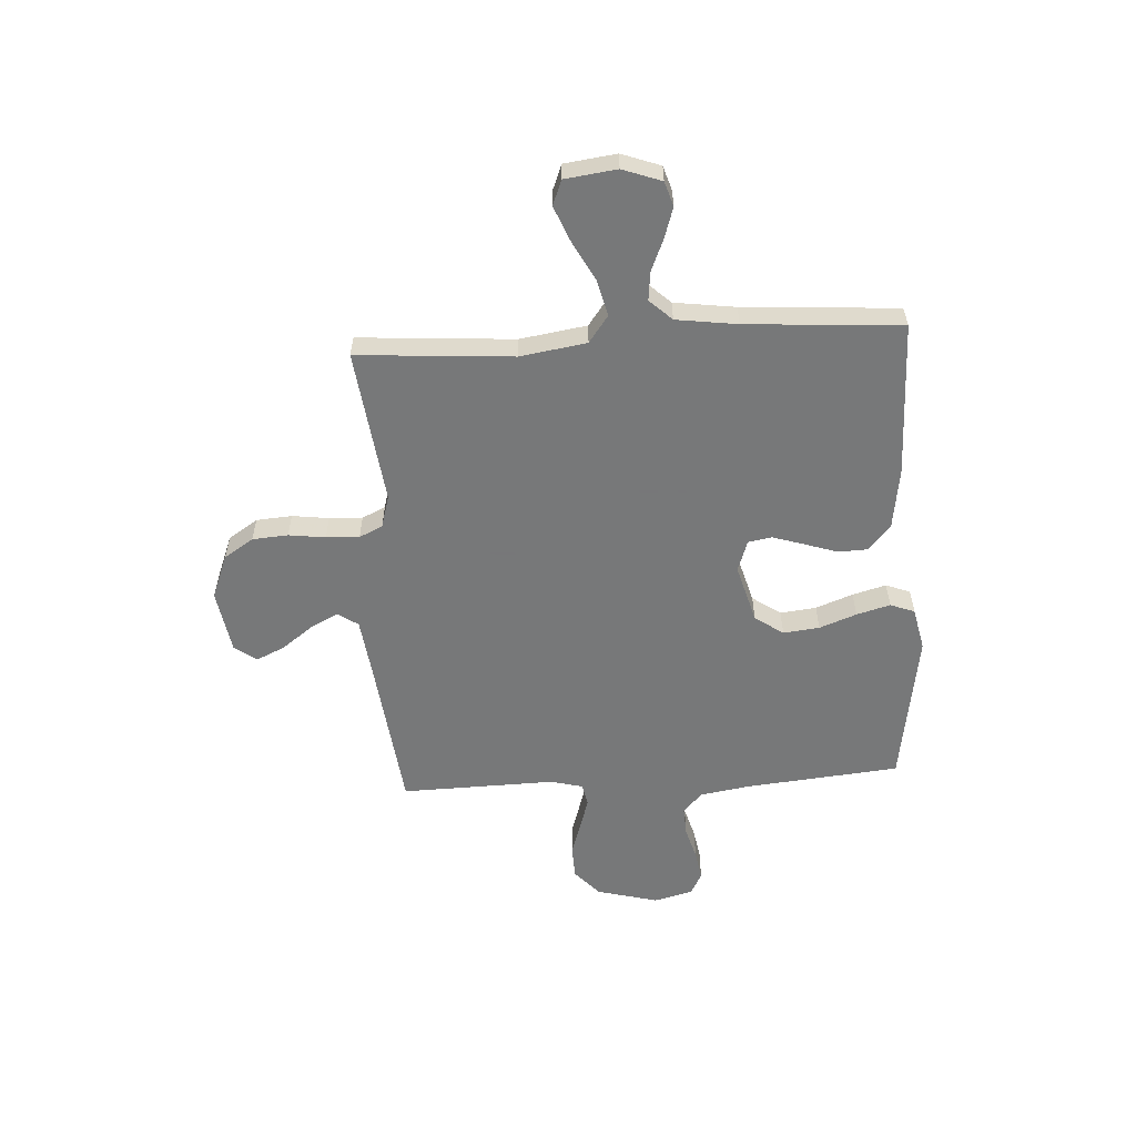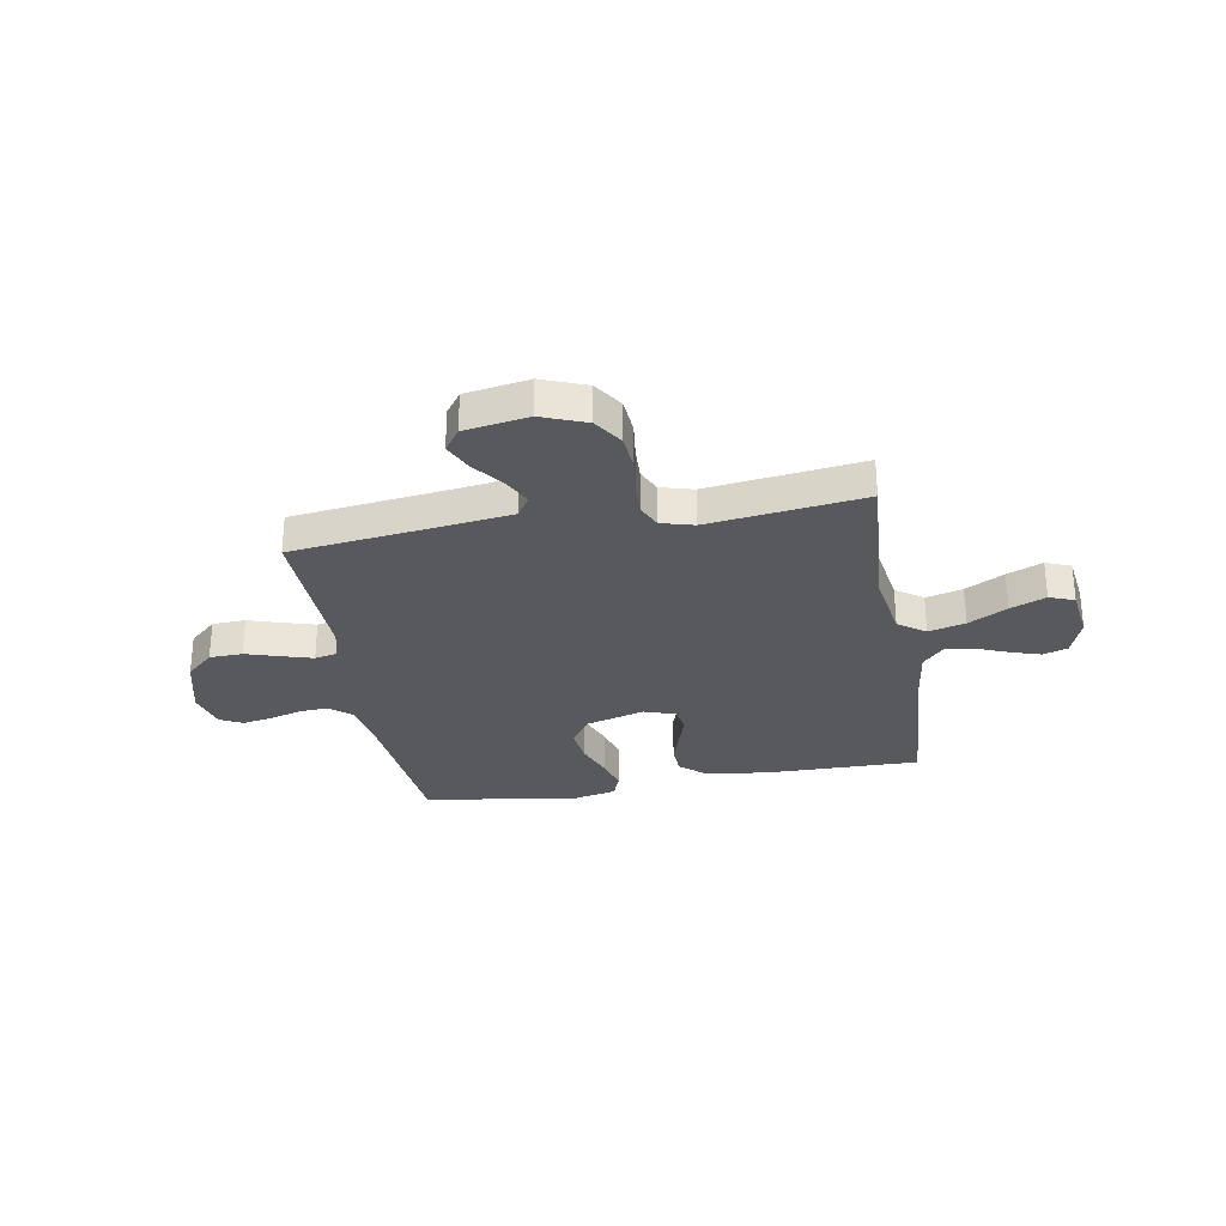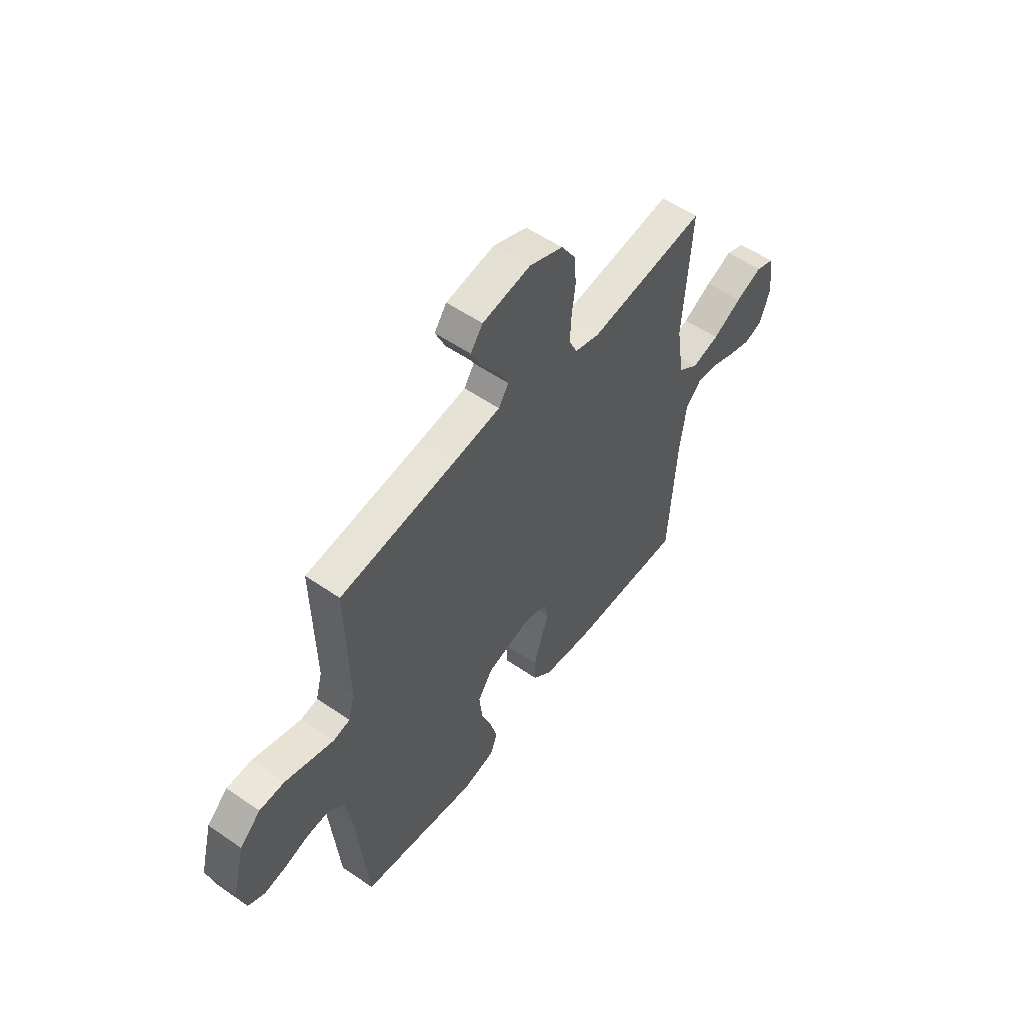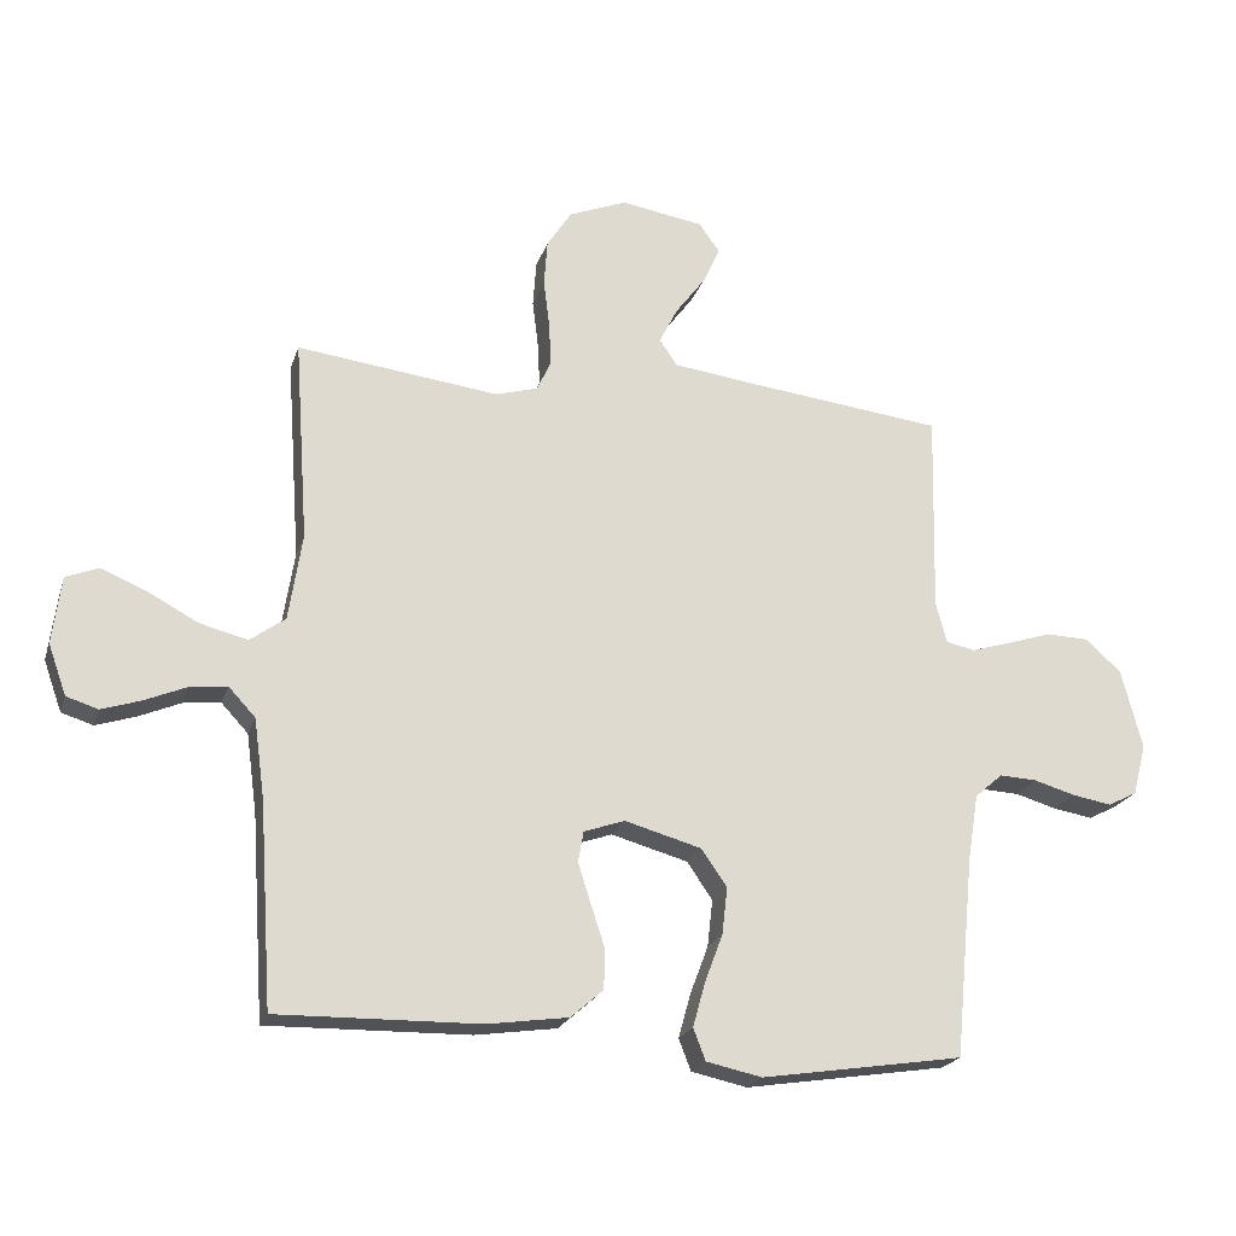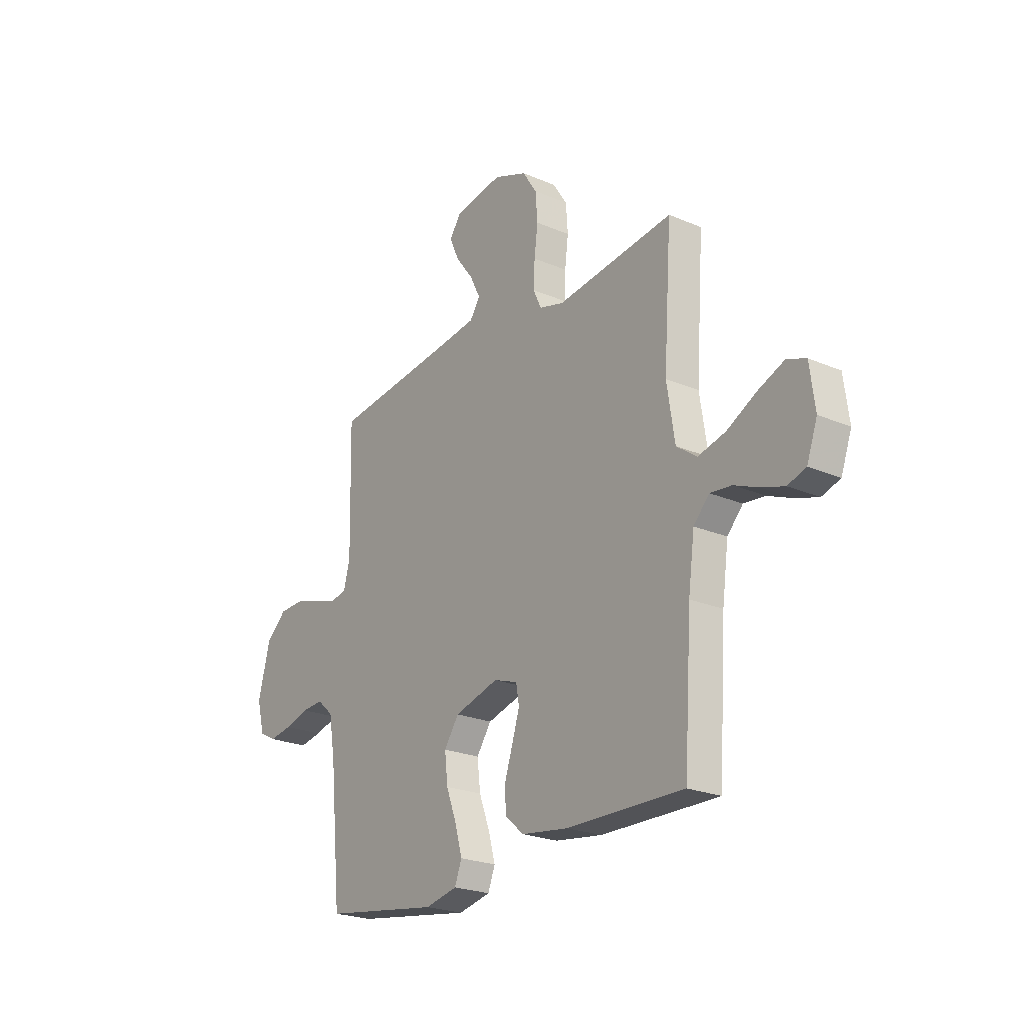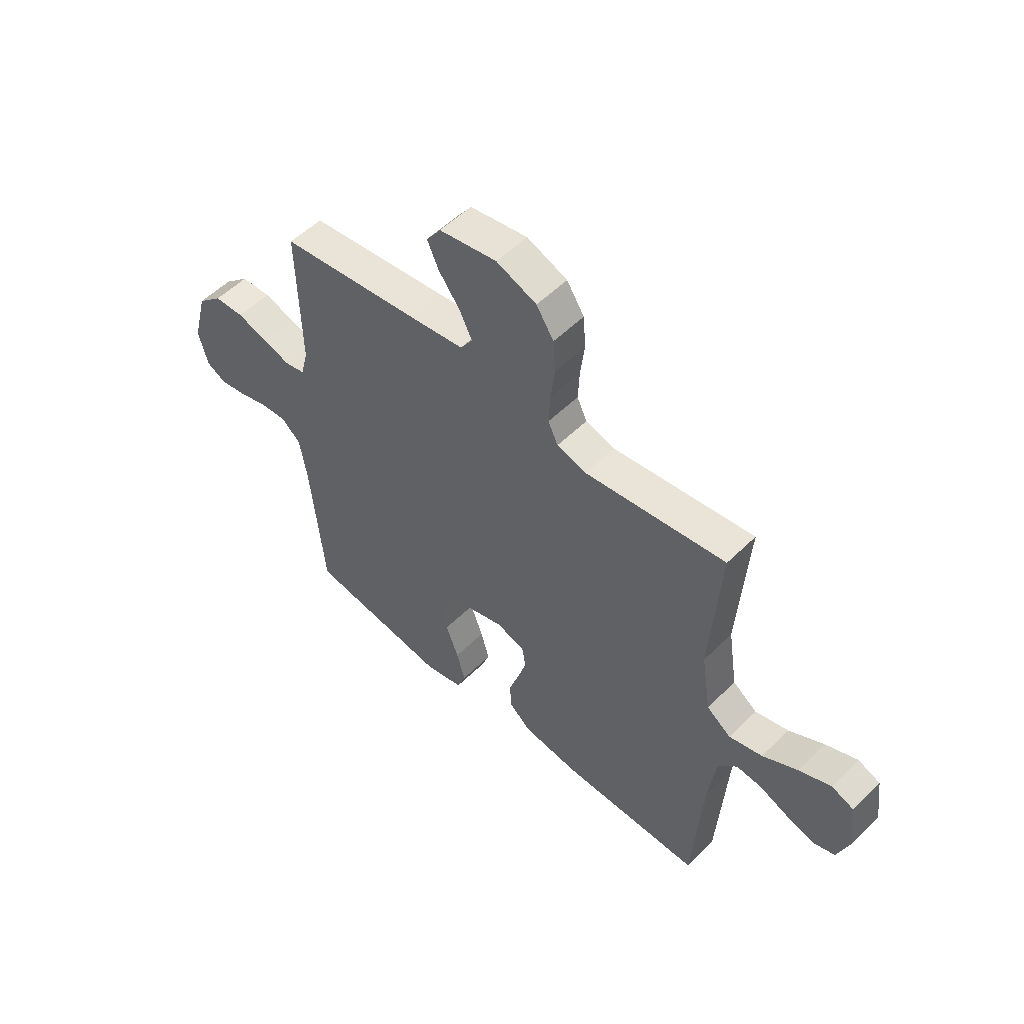
<metadata>
{"format":"obj","ext":"obj","renderer":"f3d","projection":"perspective","resolution":1024,"background":"white","views":[{"elev":-57.3,"azim":93.4,"up":"+Y"},{"elev":-29.5,"azim":10.2,"up":"+Y"},{"elev":54.4,"azim":-53.7,"up":"+Z"},{"elev":-21.3,"azim":164.3,"up":"+Z"},{"elev":-23.2,"azim":54.1,"up":"+Z"},{"elev":53.3,"azim":43.6,"up":"+Z"}]}
</metadata>
<code>
v -0.5 0.07 0.5
v -0.2 0.07 0.535
v -0.083 0.07 0.55
v -0.057 0.07 0.589
v -0.084 0.07 0.643
v -0.129 0.07 0.703
v -0.154 0.07 0.758
v -0.123 0.07 0.801
v 0 0.07 0.821
v 0.086 0.07 0.787
v 0.123 0.07 0.73
v 0.128 0.07 0.661
v 0.119 0.07 0.59
v 0.116 0.07 0.526
v 0.137 0.07 0.481
v 0.2 0.07 0.463
v 0.5 0.07 0.5
v 0.479 0.07 0.2
v 0.499 0.07 0.071
v 0.551 0.07 0.033
v 0.622 0.07 0.051
v 0.697 0.07 0.091
v 0.765 0.07 0.119
v 0.813 0.07 0.1
v 0.826 0.07 0
v 0.799 0.07 -0.075
v 0.752 0.07 -0.09
v 0.693 0.07 -0.071
v 0.631 0.07 -0.045
v 0.576 0.07 -0.039
v 0.536 0.07 -0.082
v 0.52 0.07 -0.2
v 0.5 0.07 -0.5
v 0.2 0.07 -0.495
v 0.079 0.07 -0.478
v 0.031 0.07 -0.436
v 0.029 0.07 -0.378
v 0.05 0.07 -0.314
v 0.069 0.07 -0.254
v 0.061 0.07 -0.208
v 0 0.07 -0.187
v -0.114 0.07 -0.219
v -0.152 0.07 -0.274
v -0.144 0.07 -0.344
v -0.117 0.07 -0.416
v -0.099 0.07 -0.481
v -0.117 0.07 -0.528
v -0.2 0.07 -0.546
v -0.5 0.07 -0.5
v -0.529 0.07 -0.2
v -0.545 0.07 -0.103
v -0.586 0.07 -0.067
v -0.642 0.07 -0.07
v -0.704 0.07 -0.088
v -0.762 0.07 -0.098
v -0.805 0.07 -0.076
v -0.825 0.07 0
v -0.794 0.07 0.119
v -0.741 0.07 0.167
v -0.677 0.07 0.169
v -0.611 0.07 0.148
v -0.552 0.07 0.13
v -0.509 0.07 0.139
v -0.493 0.07 0.2
v -0.5 0 0.5
v -0.2 0 0.535
v -0.083 0 0.55
v -0.057 0 0.589
v -0.084 0 0.643
v -0.129 0 0.703
v -0.154 0 0.758
v -0.123 0 0.801
v 0 0 0.821
v 0.086 0 0.787
v 0.123 0 0.73
v 0.128 0 0.661
v 0.119 0 0.59
v 0.116 0 0.526
v 0.137 0 0.481
v 0.2 0 0.463
v 0.5 0 0.5
v 0.479 0 0.2
v 0.499 0 0.071
v 0.551 0 0.033
v 0.622 0 0.051
v 0.697 0 0.091
v 0.765 0 0.119
v 0.813 0 0.1
v 0.826 0 0
v 0.799 0 -0.075
v 0.752 0 -0.09
v 0.693 0 -0.071
v 0.631 0 -0.045
v 0.576 0 -0.039
v 0.536 0 -0.082
v 0.52 0 -0.2
v 0.5 0 -0.5
v 0.2 0 -0.495
v 0.079 0 -0.478
v 0.031 0 -0.436
v 0.029 0 -0.378
v 0.05 0 -0.314
v 0.069 0 -0.254
v 0.061 0 -0.208
v 0 0 -0.187
v -0.114 0 -0.219
v -0.152 0 -0.274
v -0.144 0 -0.344
v -0.117 0 -0.416
v -0.099 0 -0.481
v -0.117 0 -0.528
v -0.2 0 -0.546
v -0.5 0 -0.5
v -0.529 0 -0.2
v -0.545 0 -0.103
v -0.586 0 -0.067
v -0.642 0 -0.07
v -0.704 0 -0.088
v -0.762 0 -0.098
v -0.805 0 -0.076
v -0.825 0 0
v -0.794 0 0.119
v -0.741 0 0.167
v -0.677 0 0.169
v -0.611 0 0.148
v -0.552 0 0.13
v -0.509 0 0.139
v -0.493 0 0.2
f 59 60 61
f 58 59 61
f 57 58 61
f 56 57 61
f 55 56 61
f 54 55 61
f 53 54 61
f 52 53 61 62
f 51 52 62 63
f 48 49 50
f 47 48 50
f 46 47 50
f 45 46 50
f 44 45 50
f 51 63 64
f 50 51 64
f 44 50 64
f 43 44 64
f 36 37 38
f 35 36 38
f 34 35 38
f 33 34 38
f 32 33 38
f 31 32 38 39
f 30 31 39 40
f 27 28 29
f 26 27 29
f 25 26 29
f 24 25 29
f 23 24 29
f 22 23 29
f 21 22 29
f 20 21 29 30
f 30 40 41
f 20 30 41
f 19 20 41
f 16 17 18
f 19 41 42
f 18 19 42
f 16 18 42
f 15 16 42
f 11 12 13
f 10 11 13
f 9 10 13
f 8 9 13
f 7 8 13
f 6 7 13
f 5 6 13
f 4 5 13 14
f 64 1 2
f 43 64 2
f 42 43 2
f 15 42 2
f 14 15 2
f 14 2 3
f 3 4 14
f 125 124 123
f 125 123 122
f 125 122 121
f 125 121 120
f 125 120 119
f 125 119 118
f 125 118 117
f 126 125 117 116
f 127 126 116 115
f 114 113 112
f 114 112 111
f 114 111 110
f 114 110 109
f 114 109 108
f 128 127 115
f 128 115 114
f 128 114 108
f 128 108 107
f 102 101 100
f 102 100 99
f 102 99 98
f 102 98 97
f 102 97 96
f 103 102 96 95
f 104 103 95 94
f 93 92 91
f 93 91 90
f 93 90 89
f 93 89 88
f 93 88 87
f 93 87 86
f 93 86 85
f 94 93 85 84
f 105 104 94
f 105 94 84
f 105 84 83
f 82 81 80
f 106 105 83
f 106 83 82
f 106 82 80
f 106 80 79
f 77 76 75
f 77 75 74
f 77 74 73
f 77 73 72
f 77 72 71
f 77 71 70
f 77 70 69
f 78 77 69 68
f 66 65 128
f 66 128 107
f 66 107 106
f 66 106 79
f 66 79 78
f 67 66 78
f 78 68 67
f 1 65 66 2
f 2 66 67 3
f 3 67 68 4
f 4 68 69 5
f 5 69 70 6
f 6 70 71 7
f 7 71 72 8
f 8 72 73 9
f 9 73 74 10
f 10 74 75 11
f 11 75 76 12
f 12 76 77 13
f 13 77 78 14
f 14 78 79 15
f 15 79 80 16
f 16 80 81 17
f 17 81 82 18
f 18 82 83 19
f 19 83 84 20
f 20 84 85 21
f 21 85 86 22
f 22 86 87 23
f 23 87 88 24
f 24 88 89 25
f 25 89 90 26
f 26 90 91 27
f 27 91 92 28
f 28 92 93 29
f 29 93 94 30
f 30 94 95 31
f 31 95 96 32
f 32 96 97 33
f 33 97 98 34
f 34 98 99 35
f 35 99 100 36
f 36 100 101 37
f 37 101 102 38
f 38 102 103 39
f 39 103 104 40
f 40 104 105 41
f 41 105 106 42
f 42 106 107 43
f 43 107 108 44
f 44 108 109 45
f 45 109 110 46
f 46 110 111 47
f 47 111 112 48
f 48 112 113 49
f 49 113 114 50
f 50 114 115 51
f 51 115 116 52
f 52 116 117 53
f 53 117 118 54
f 54 118 119 55
f 55 119 120 56
f 56 120 121 57
f 57 121 122 58
f 58 122 123 59
f 59 123 124 60
f 60 124 125 61
f 61 125 126 62
f 62 126 127 63
f 63 127 128 64
f 64 128 65 1

</code>
